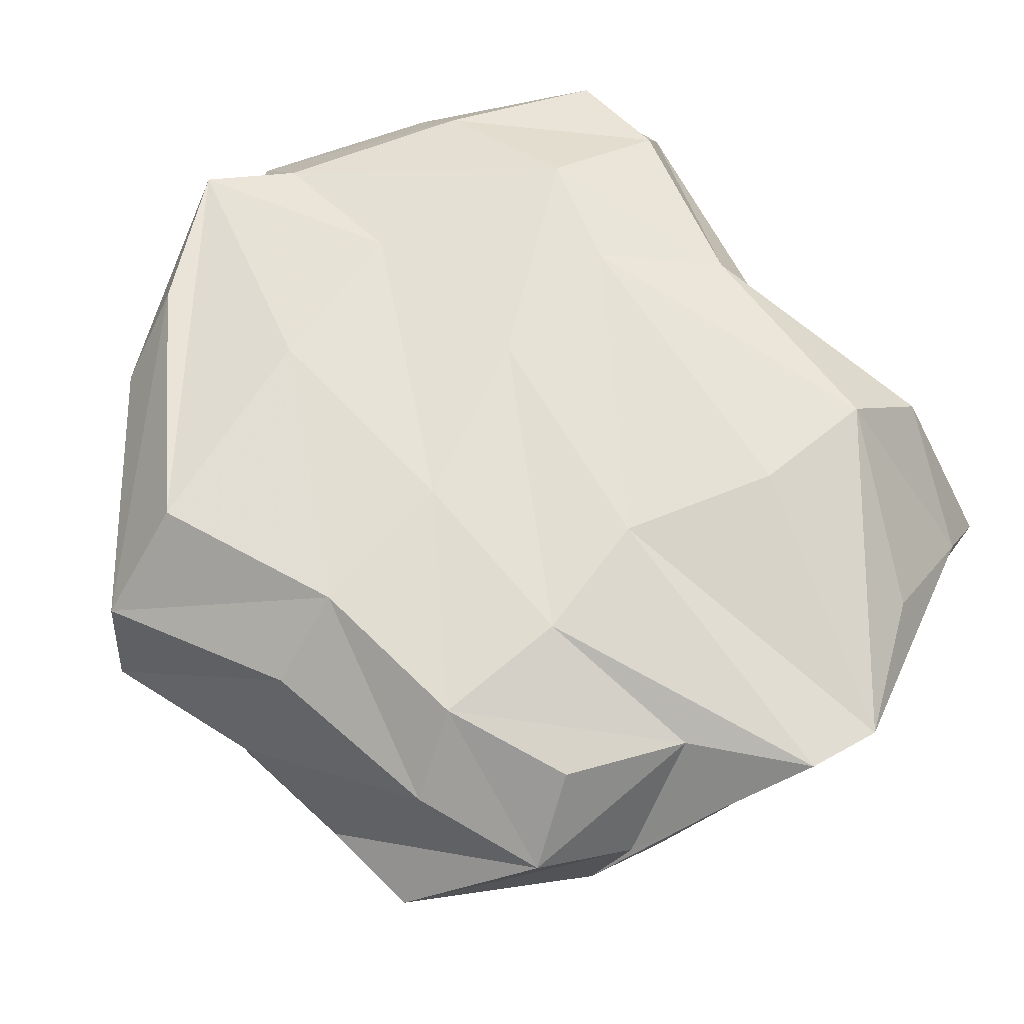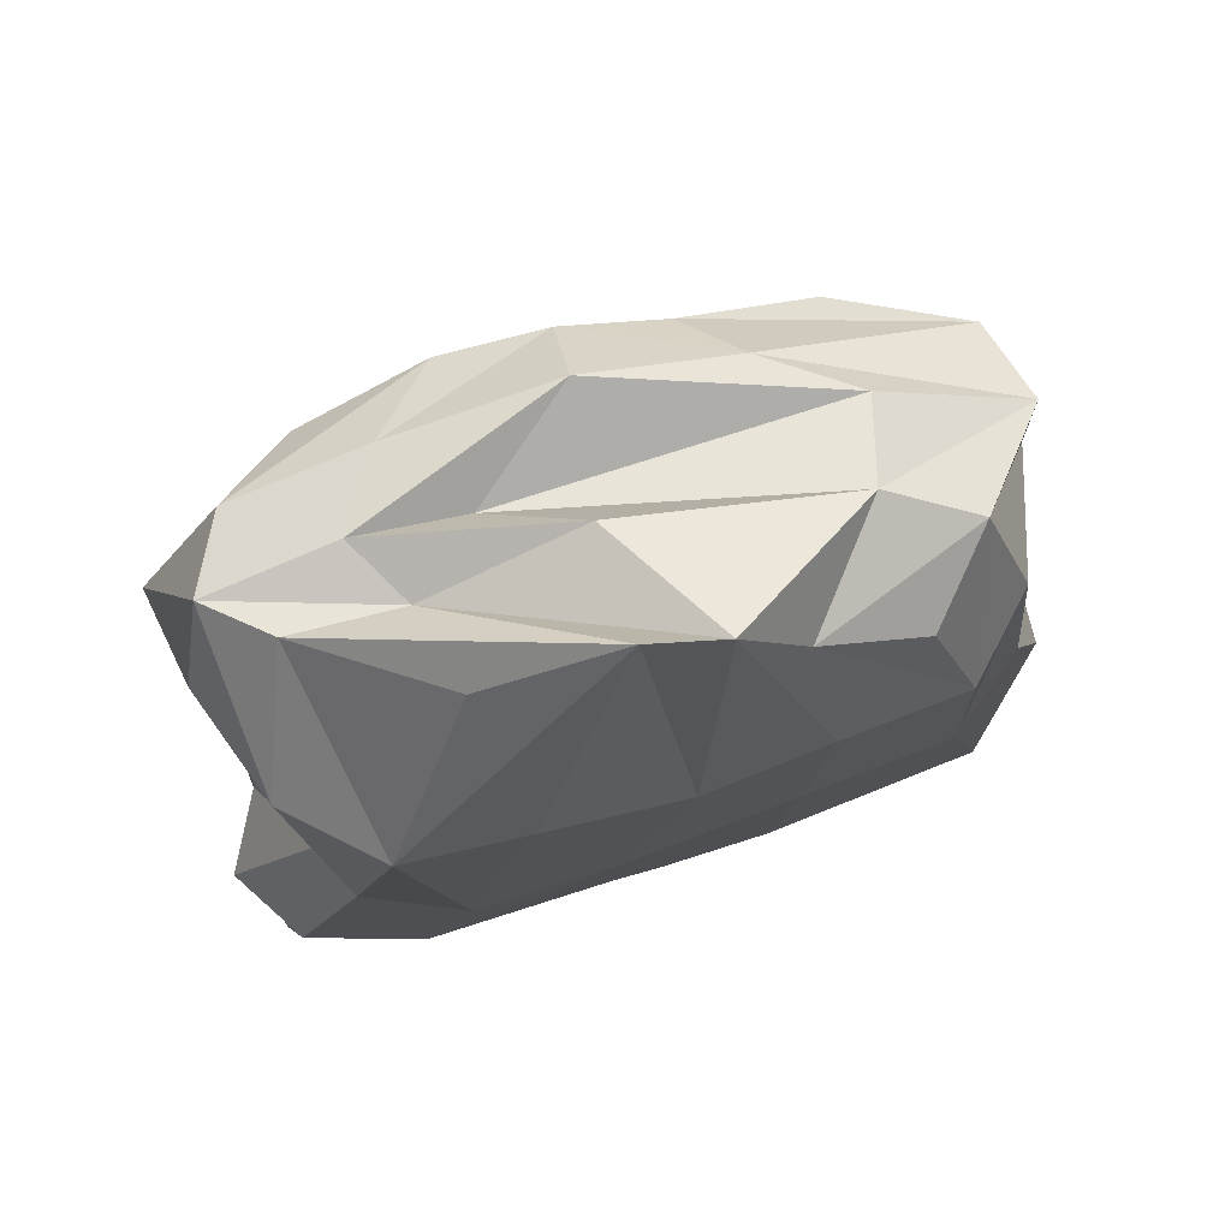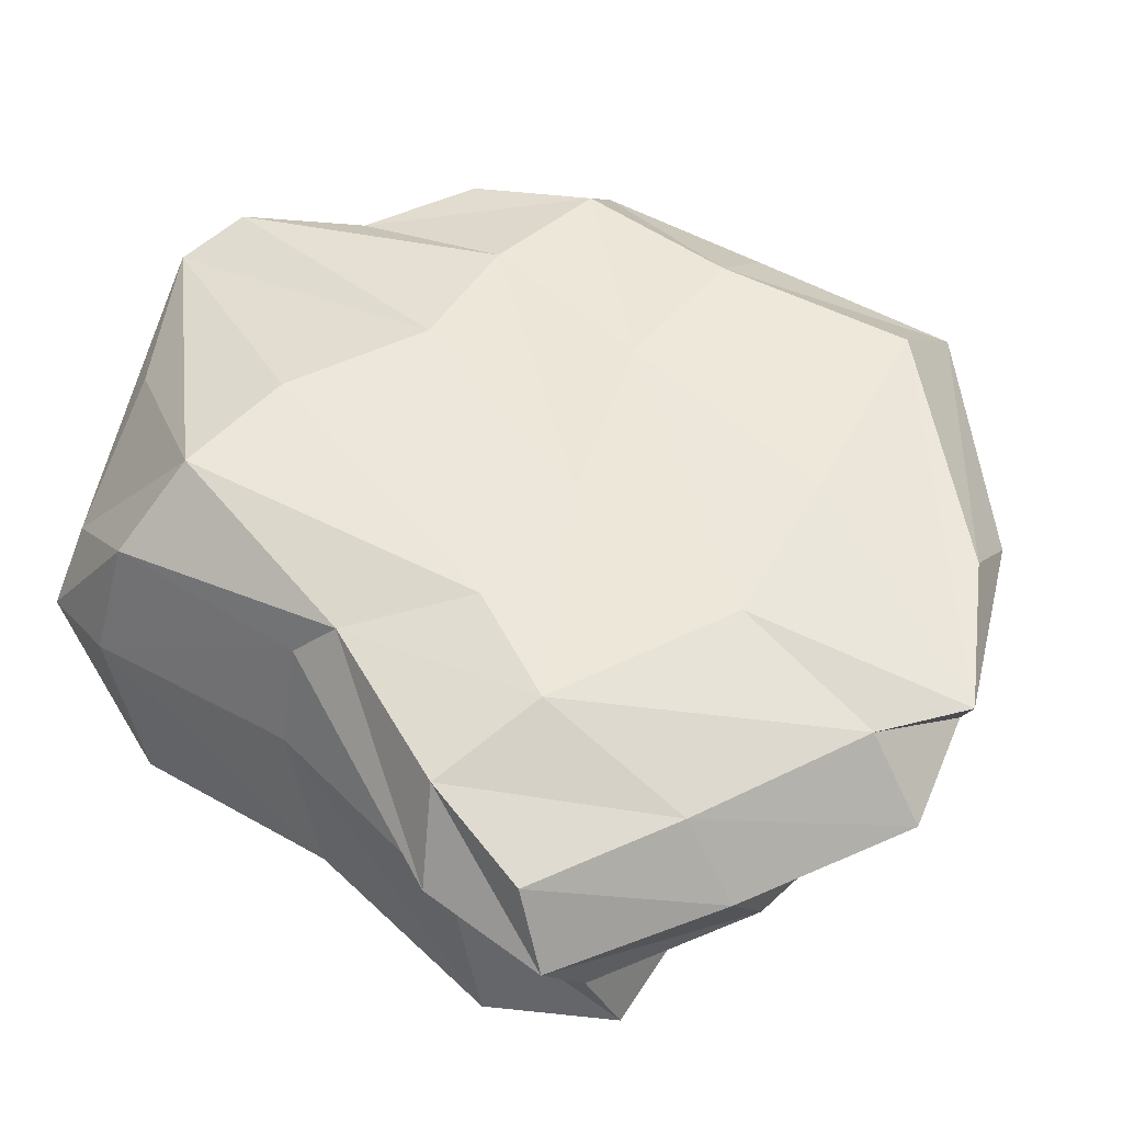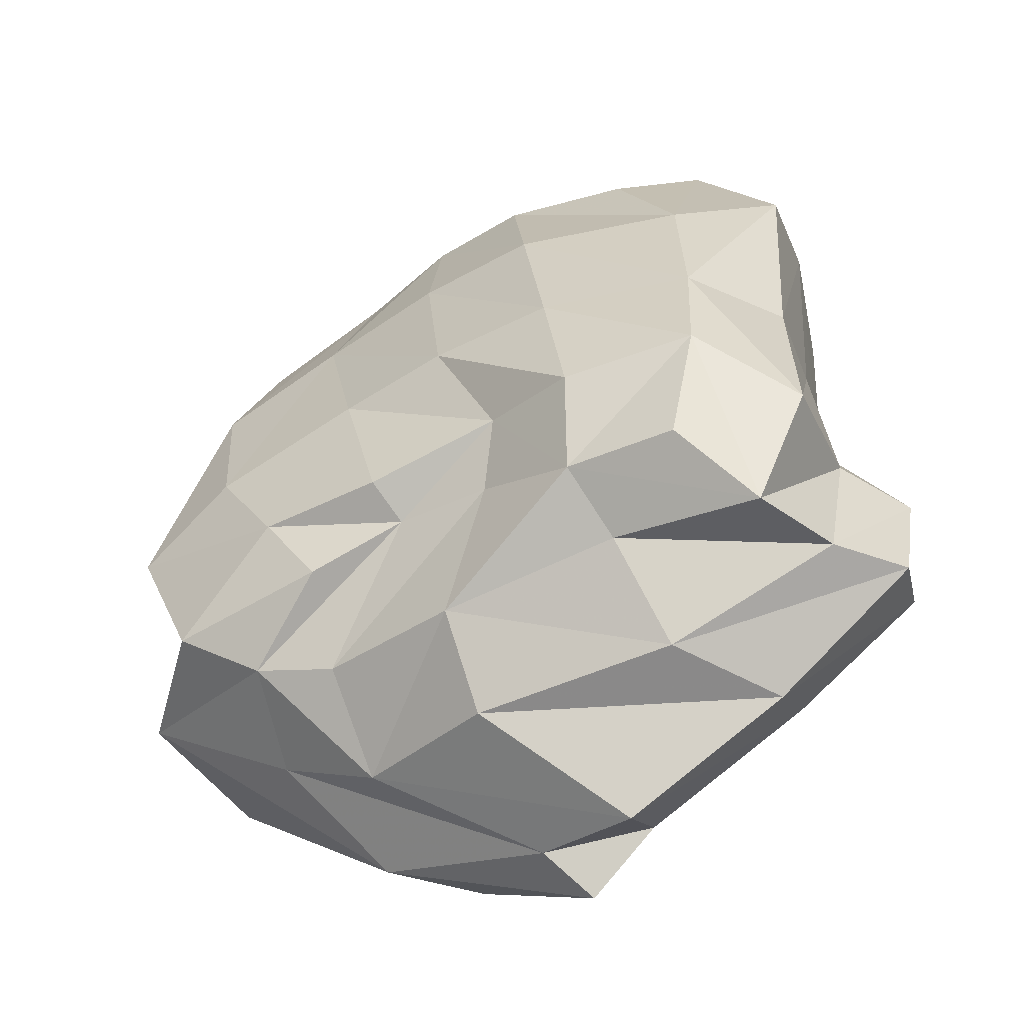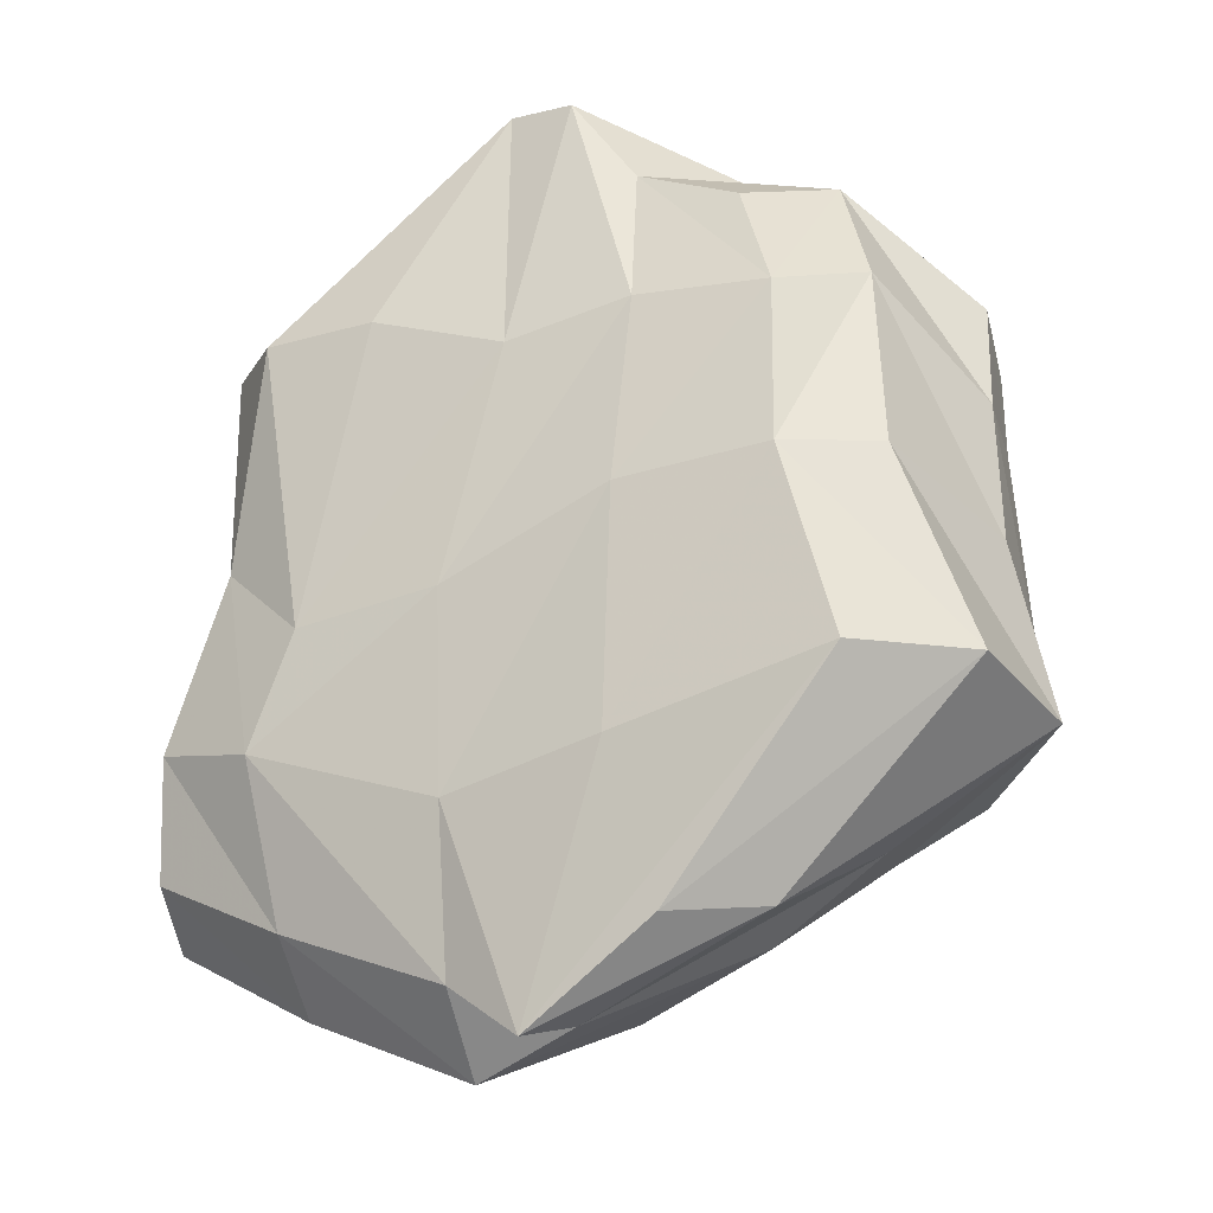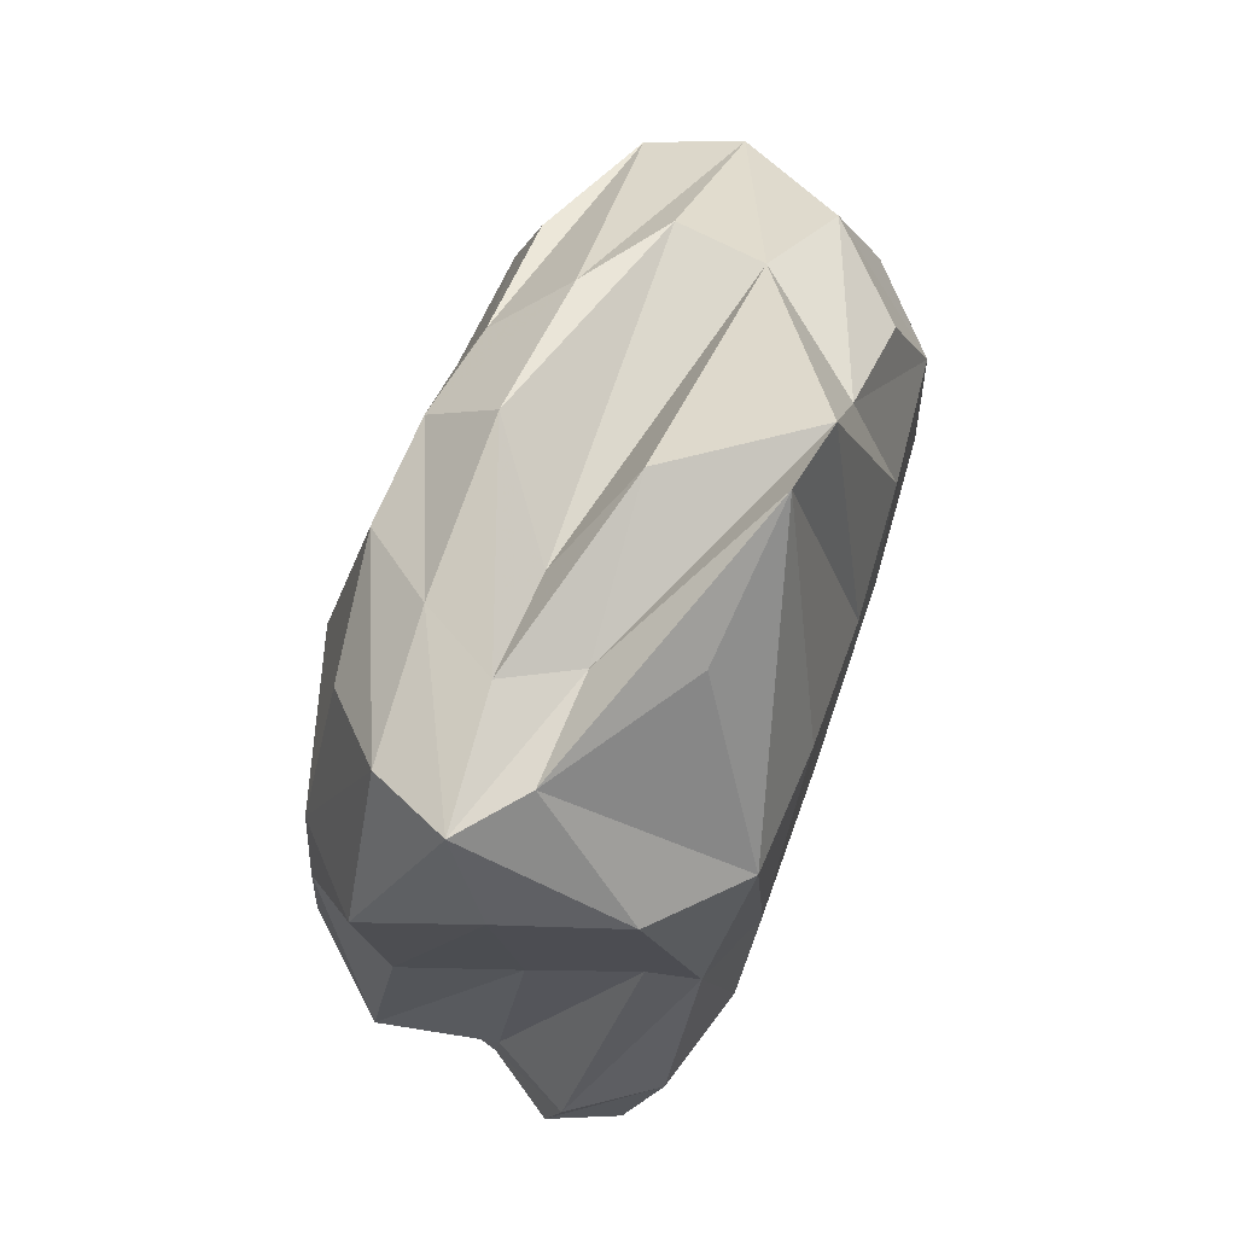
<metadata>
{"format":"obj","ext":"obj","renderer":"f3d","projection":"perspective","resolution":1024,"background":"white","views":[{"elev":63.9,"azim":-45.3,"up":"+Y"},{"elev":74.8,"azim":163.2,"up":"+Z"},{"elev":52.0,"azim":128.8,"up":"+Y"},{"elev":-55.2,"azim":30.8,"up":"+Z"},{"elev":-26.6,"azim":-152.7,"up":"+Z"},{"elev":69.1,"azim":110.1,"up":"+Z"}]}
</metadata>
<code>
v 0.8969 -0.1167 -1.078
v 0.7363 -0.07603 1.067
v -1.052 -0.0646 0.9545
v -0.6924 -0.1143 -0.8358
v 1.304 1.084 -1.024
v 0.444 1.033 1.514
v -1.02 1.175 1.106
v -0.6819 1.18 -1.482
v 1.045 -0.1576 -0.148
v 0.06727 -0.07271 -0.7835
v 1.2 0.5382 -1.222
v -0.1546 -0.1145 1.229
v 1.155 0.478 1.382
v -1.095 -0.254 -0.1185
v -1.648 0.452 0.8536
v -1.186 0.4816 -1.134
v 0.9754 1.247 0.0479
v 0.1053 1.127 -1.585
v -0.3448 1.152 1.73
v -1.177 1.303 0.009798
v -0.01579 -0.3127 -0.06024
v 0.04611 1.352 -0.2537
v 1.175 0.6925 0.169
v 0.2601 0.4526 1.365
v -1.649 0.4298 -0.06403
v -0.1998 0.3368 -1.536
v 1.009 -0.1265 0.4703
v -0.3215 -0.0603 -0.702
v 1.386 0.8076 -1.182
v -0.5379 -0.058 1.154
v 0.9363 0.6775 1.426
v -0.8624 -0.2192 -0.5371
v -1.282 0.884 1.218
v -0.9745 0.9261 -1.431
v 0.8085 1.346 0.9021
v -0.175 1.147 -1.801
v -0.6103 1.148 1.328
v -1.356 1.245 -0.7168
v 1.042 -0.1905 -0.6379
v 0.4689 -0.1429 -1.027
v 1.081 0.1751 -1.288
v 0.2436 -0.1415 1.191
v 1.015 0.1835 1.313
v -1.156 -0.2178 0.4595
v -1.571 0.1103 0.7707
v -1.063 0.07452 -1.016
v 1.232 1.217 -0.5945
v 0.7705 1.122 -1.3
v -0.06528 1.103 1.796
v -1.176 1.281 0.6464
v -0.4762 -0.274 -0.03739
v 0.4804 -0.3121 -0.1111
v 0.1728 -0.1885 -0.5325
v -0.1063 -0.2744 0.596
v -0.198 1.36 0.6308
v 0.063 1.276 -0.9943
v 0.6115 1.352 -0.2908
v -0.6033 1.344 -0.01128
v 1.267 0.6307 1.008
v 1.267 0.6002 -0.6897
v 1.269 0.2411 -0.06388
v 1.051 1.069 0.1975
v -1.044 0.4029 1.29
v 0.667 0.4399 1.449
v -0.1351 0.1567 1.505
v -0.06687 0.6521 1.602
v -1.76 0.3196 -0.7246
v -1.646 0.4626 0.459
v -1.548 -0.1538 -0.2556
v -1.483 1.069 0.04533
v -0.7755 0.4976 -1.403
v 0.5563 0.4493 -1.497
v 0.1532 0.8392 -1.832
v -0.1805 0.06095 -1.234
v -0.6309 -0.2263 0.5923
v -0.6779 1.33 0.6982
v 1.116 1.068 0.981
v -0.9445 0.7436 1.392
v -1.719 0.9165 -0.6998
v -0.751 0.1491 -1.123
v -0.3597 -0.2197 -0.5967
v 0.5481 -0.2841 -0.6576
v 0.3835 -0.2981 0.5332
v 0.3428 1.371 0.8637
v 0.8016 1.333 -0.7167
v -0.5442 1.29 -0.8894
v 1.348 0.1898 0.7468
v 1.324 0.1274 -0.8561
v 1.424 0.8972 -0.707
v -0.7067 0.1906 1.347
v 0.4943 0.1534 1.399
v 0.5242 0.6914 1.41
v -1.346 -0.0787 -0.8081
v -1.55 0.03351 0.4876
v -1.434 1.017 0.7468
v -0.2632 0.9168 -1.717
v 0.802 0.8503 -1.529
v 0.5127 0.1147 -1.198
f 30 3 44
f 50 7 37
f 35 6 31
f 37 7 33
f 79 38 8
f 28 4 46
f 81 51 14
f 82 52 21
f 83 42 12
f 55 19 49
f 85 56 22
f 86 38 20
f 87 59 13
f 88 60 23
f 89 47 17
f 90 63 15
f 64 24 65
f 92 49 19
f 67 16 46
f 68 25 69
f 95 50 20
f 96 71 16
f 97 72 26
f 40 10 74
f 75 44 14
f 21 54 75
f 12 30 75
f 76 37 19
f 22 58 76
f 58 20 50
f 77 31 13
f 62 77 59
f 17 35 77
f 78 33 15
f 24 66 78
f 19 37 78
f 67 79 34
f 70 79 67
f 20 38 79
f 71 80 46
f 74 80 71
f 10 28 80
f 28 81 32
f 53 81 28
f 53 21 51
f 40 82 53
f 39 82 40
f 39 9 52
f 52 83 54
f 9 27 83
f 27 2 42
f 35 84 49
f 57 84 35
f 57 22 55
f 85 57 17
f 48 85 47
f 18 56 85
f 56 86 58
f 36 86 56
f 36 8 38
f 27 87 43
f 9 61 87
f 61 23 59
f 88 61 9
f 41 88 39
f 41 11 60
f 60 89 62
f 11 29 89
f 29 5 47
f 30 90 45
f 12 65 90
f 65 24 63
f 91 65 12
f 43 91 42
f 13 64 91
f 64 92 66
f 13 31 92
f 31 6 49
f 93 46 4
f 69 93 32
f 25 67 93
f 44 94 69
f 3 45 94
f 15 68 94
f 95 70 25
f 33 95 68
f 33 7 50
f 36 96 34
f 18 73 96
f 73 26 71
f 48 97 73
f 5 29 97
f 29 11 72
f 72 98 74
f 11 41 98
f 41 1 40
f 75 30 44
f 76 50 37
f 77 35 31
f 78 37 33
f 34 79 8
f 80 28 46
f 32 81 14
f 53 82 21
f 54 83 12
f 84 55 49
f 57 85 22
f 58 86 20
f 43 87 13
f 61 88 23
f 62 89 17
f 45 90 15
f 91 64 65
f 66 92 19
f 93 67 46
f 94 68 69
f 70 95 20
f 34 96 16
f 73 97 26
f 98 40 74
f 51 75 14
f 51 21 75
f 54 12 75
f 55 76 19
f 55 22 76
f 76 58 50
f 59 77 13
f 23 62 59
f 62 17 77
f 63 78 15
f 63 24 78
f 66 19 78
f 16 67 34
f 25 70 67
f 70 20 79
f 16 71 46
f 26 74 71
f 74 10 80
f 4 28 32
f 10 53 28
f 81 53 51
f 10 40 53
f 1 39 40
f 82 39 52
f 21 52 54
f 52 9 83
f 83 27 42
f 6 35 49
f 17 57 35
f 84 57 55
f 47 85 17
f 5 48 47
f 48 18 85
f 22 56 58
f 18 36 56
f 86 36 38
f 2 27 43
f 27 9 87
f 87 61 59
f 39 88 9
f 1 41 39
f 88 41 60
f 23 60 62
f 60 11 89
f 89 29 47
f 3 30 45
f 30 12 90
f 90 65 63
f 42 91 12
f 2 43 42
f 43 13 91
f 24 64 66
f 64 13 92
f 92 31 49
f 32 93 4
f 14 69 32
f 69 25 93
f 14 44 69
f 44 3 94
f 45 15 94
f 68 95 25
f 15 33 68
f 95 33 50
f 8 36 34
f 36 18 96
f 96 73 71
f 18 48 73
f 48 5 97
f 97 29 72
f 26 72 74
f 72 11 98
f 98 41 40

</code>
